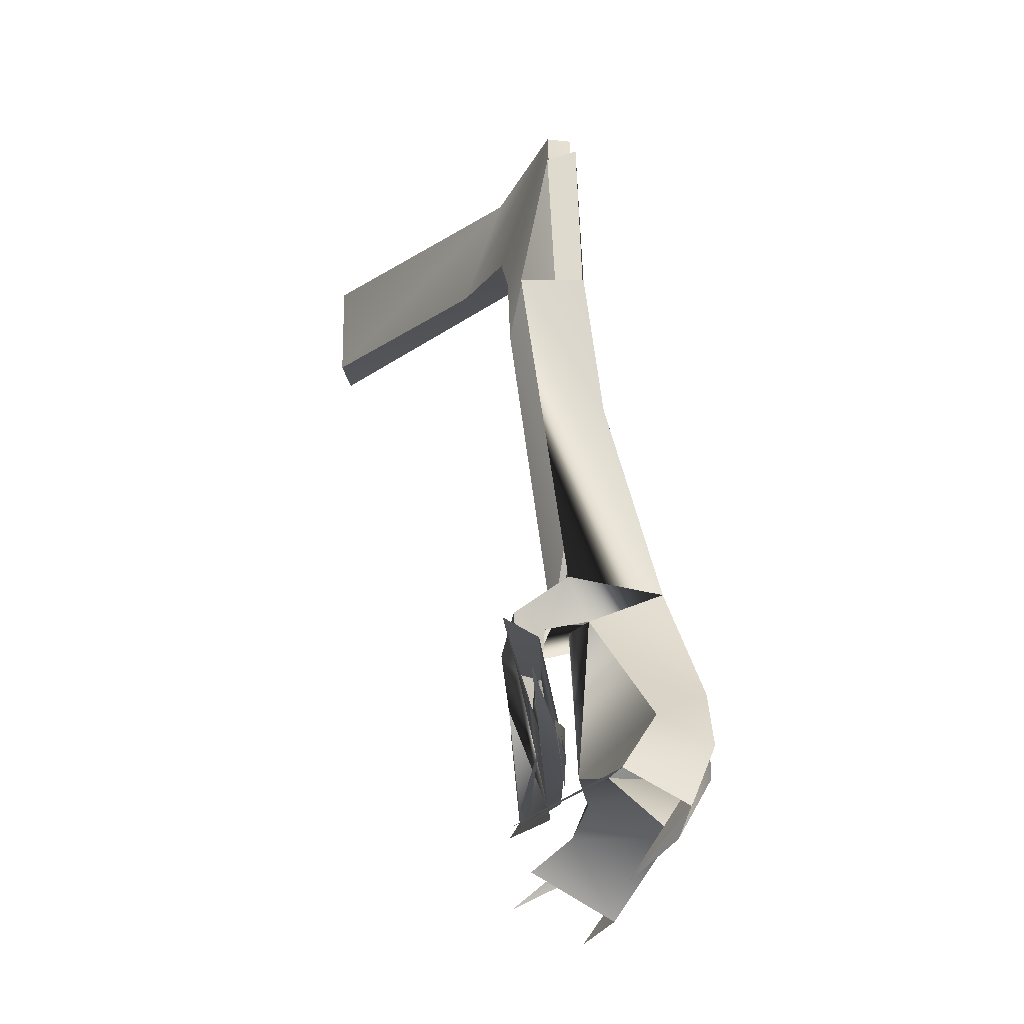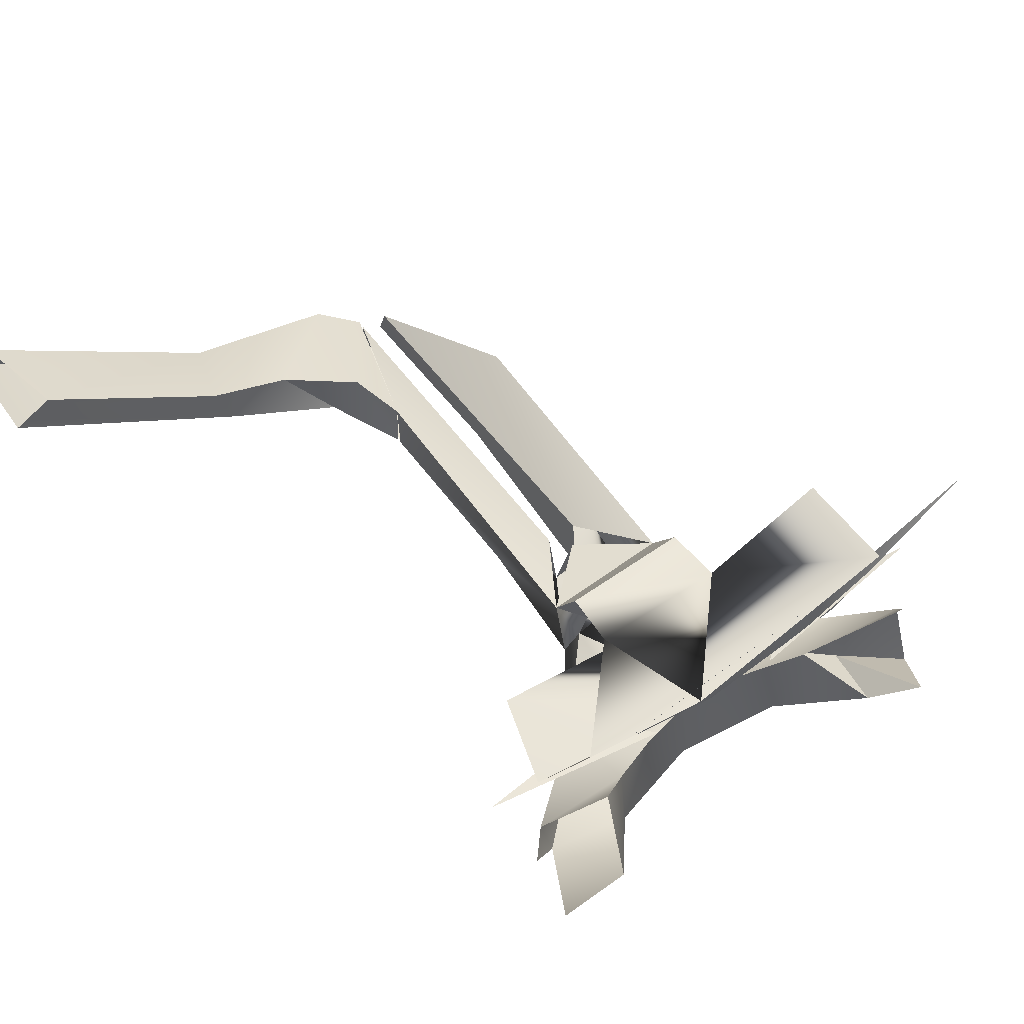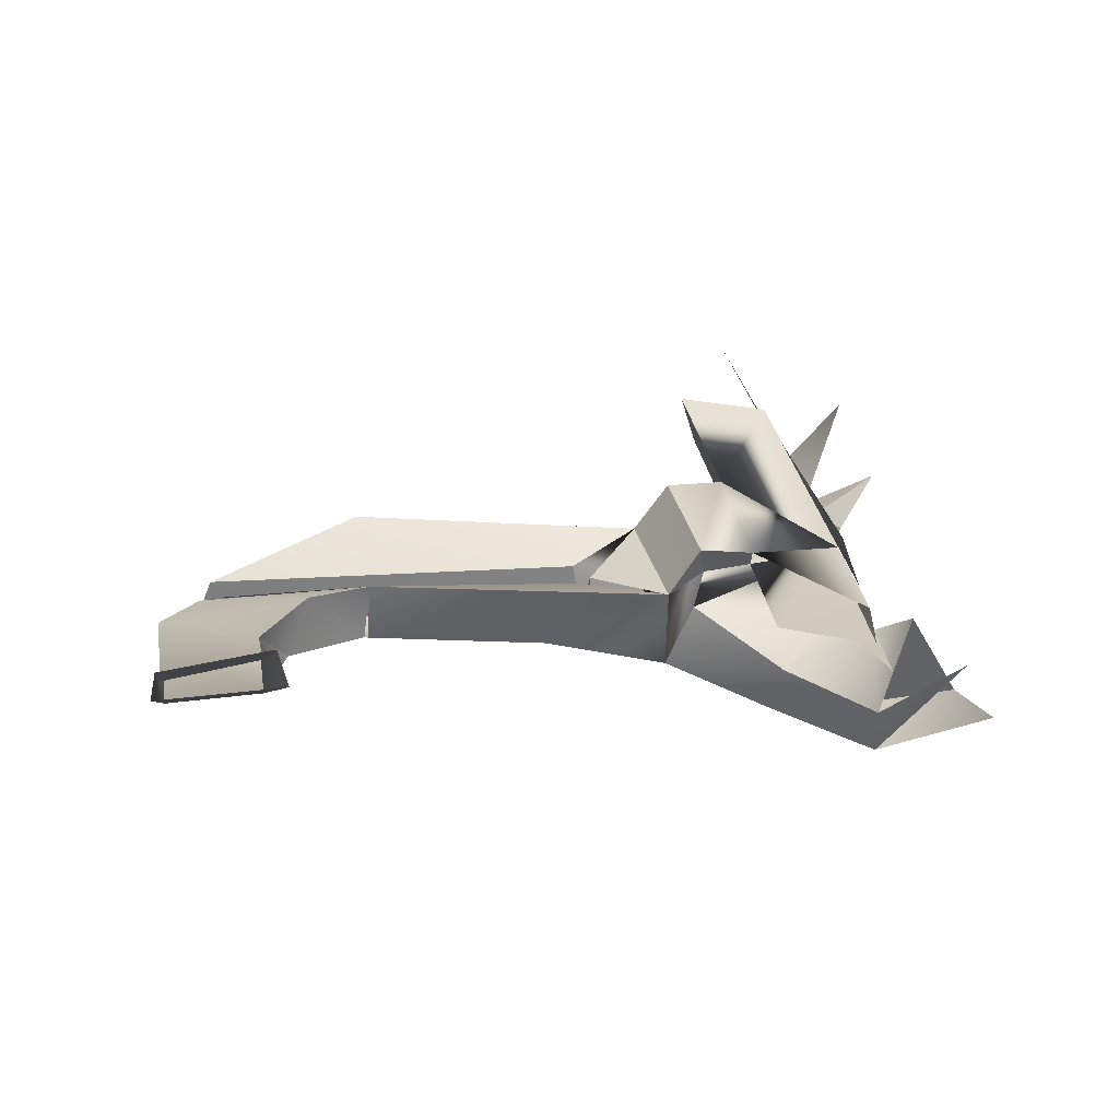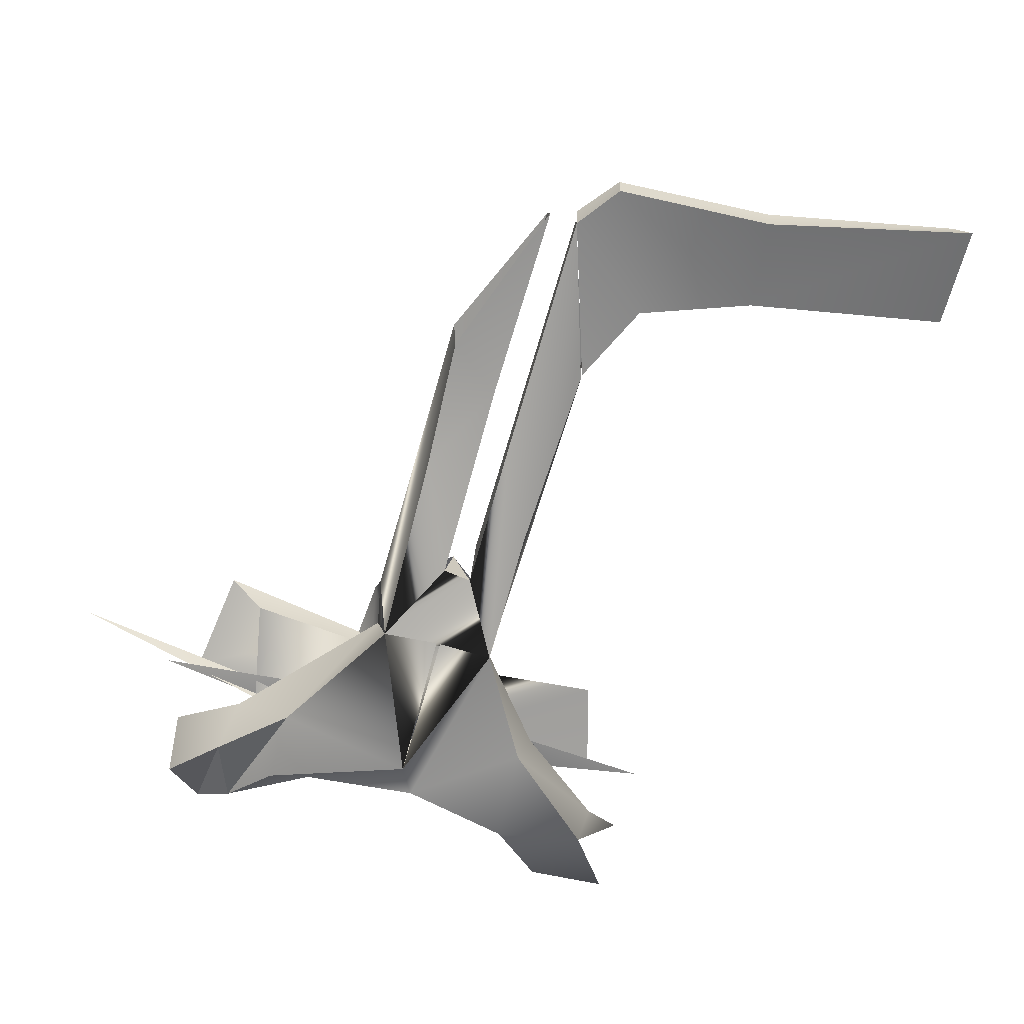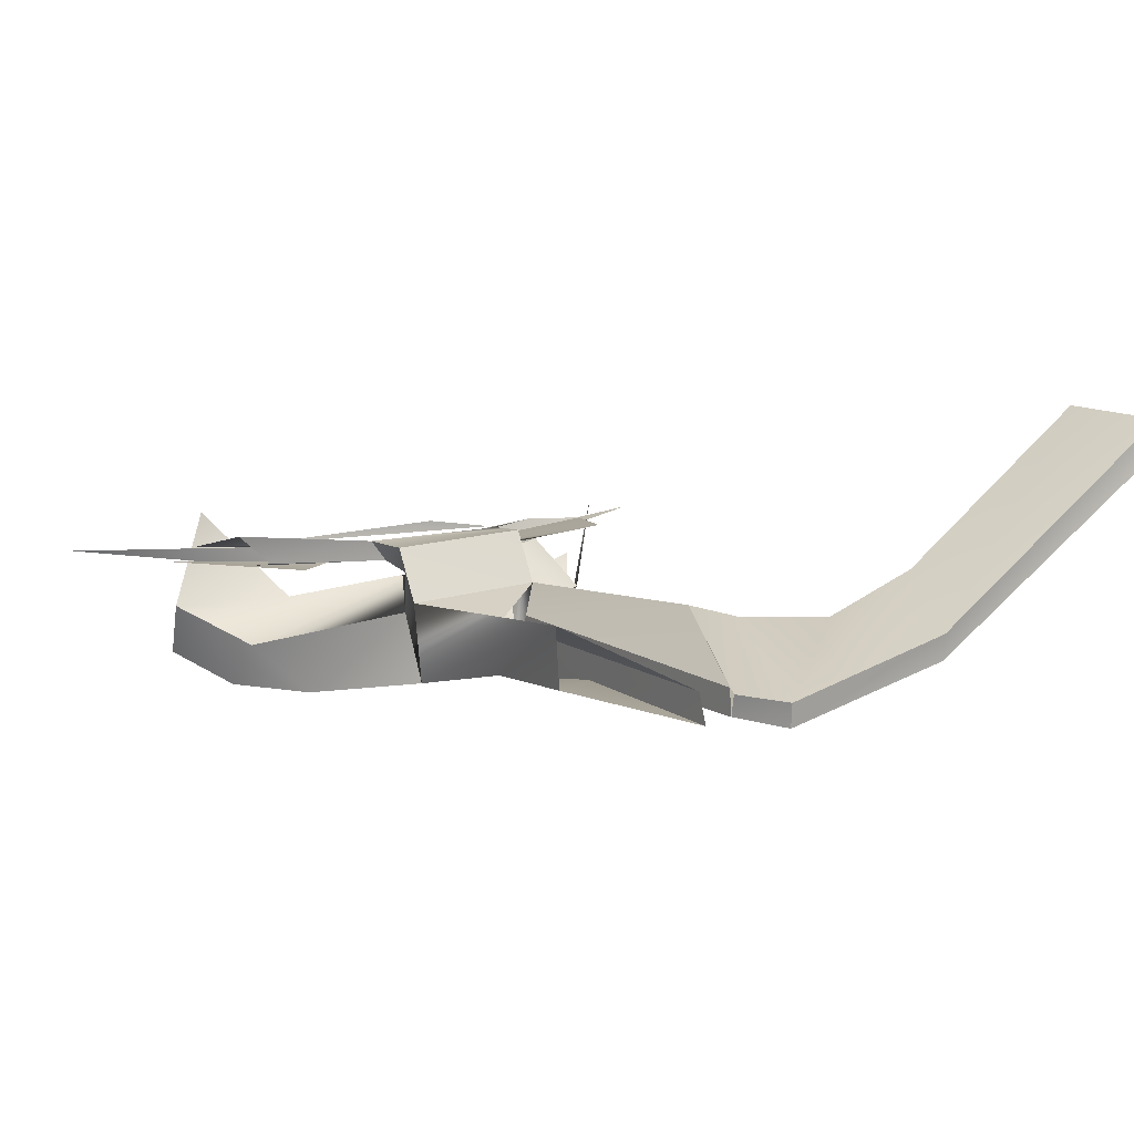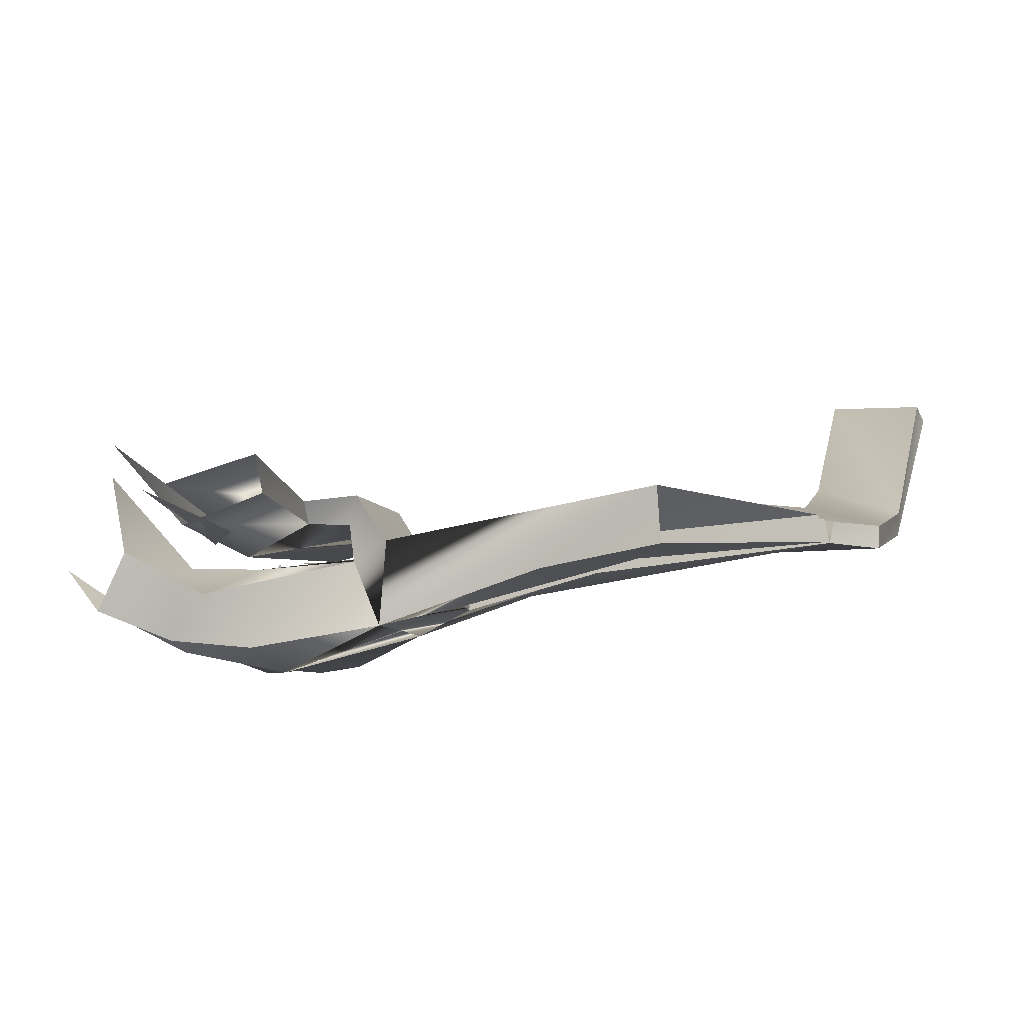
<metadata>
{"format":"obj","ext":"obj","renderer":"f3d","projection":"perspective","resolution":1024,"background":"white","views":[{"elev":-17.8,"azim":86.4,"up":"+Y"},{"elev":52.7,"azim":-36.1,"up":"+Z"},{"elev":31.5,"azim":-99.3,"up":"+Z"},{"elev":-63.6,"azim":163.8,"up":"+Z"},{"elev":13.1,"azim":150.9,"up":"+Z"},{"elev":-9.5,"azim":108.2,"up":"+Z"}]}
</metadata>
<code>
v -0.1292 -0.1864 -0.2486
v -0.08618 -0.1807 -0.2604
v -0.1342 -0.1678 -0.2119
v -0.08038 -0.1569 -0.2179
v -0.09982 -0.1364 -0.2836
v -0.1064 -0.1342 -0.2556
v -0.05948 -0.1431 -0.2372
v -0.05554 -0.1439 -0.2853
v -0.05145 -0.09185 -0.2854
v -0.0604 -0.09703 -0.2565
v -0.03138 -0.1321 -0.2425
v 0.000412 -0.1263 -0.2927
v -0.02092 -0.04253 -0.2723
v -0.02233 -0.05668 -0.2374
v 0.008975 -0.1271 -0.2343
v 0.008633 -0.1118 -0.2934
v 0.05688 -0.1368 -0.2852
v 0.0072 -0.04182 -0.2721
v -0.0275 -0.04195 -0.2251
v 0.0072 -0.05583 -0.2302
v 0.0721 -0.1393 -0.2419
v 0.07701 -0.14 -0.2877
v -0.02179 0.02184 -0.2522
v -0.02135 -0.06166 -0.2167
v 0.1034 -0.1169 -0.2602
v 0.09645 -0.1706 -0.2698
v 0.07702 -0.1015 -0.2864
v -0.02596 0.1149 -0.2361
v 0.000413 0.06838 -0.2436
v -0.02757 -0.0583 -0.1996
v 0.1344 -0.1471 -0.2414
v 0.03991 -0.05807 -0.2369
v 0.1103 -0.1687 -0.1962
v 0.03773 -0.04382 -0.2724
v -0.02827 0.1128 -0.2039
v 0.000834 0.196 -0.2332
v 0.000802 -0.005176 -0.2613
v -0.02125 -0.08636 -0.2146
v 0.04399 -0.05546 -0.2012
v 0.109 -0.1318 -0.2849
v 0.009238 -0.05583 -0.2302
v 0.009238 -0.04182 -0.2721
v -0.00046 0.00091 -0.2304
v 0.000172 0.1933 -0.2205
v 0.03787 -0.06165 -0.2163
v -0.02832 -0.08553 -0.2034
v 0.04616 -0.08567 -0.2032
v 0.04443 -0.0375 -0.227
v 0.1317 -0.1629 -0.271
v 0.1123 -0.1922 -0.2457
v 0.01557 -0.003376 -0.2608
v 0.03769 -0.08636 -0.2146
v -0.09173 -0.08343 -0.2084
v 0.01024 -0.007092 -0.2344
v 0.04412 0.1136 -0.2049
v 0.03949 0.04817 -0.2452
v 0.004096 -0.1381 -0.2261
v -0.003248 -0.139 -0.2204
v 0.1049 -0.08333 -0.2086
v 0.01697 0.00106 -0.2305
v 0.01608 0.09554 -0.239
v 0.09416 -0.1348 -0.2212
v -0.07568 -0.1354 -0.2126
v -0.1059 -0.1305 -0.2142
v 0.1301 -0.13 -0.2063
v 0.1231 -0.07943 -0.1914
v 0.04302 0.1152 -0.2356
v 0.01566 0.1926 -0.2203
v 0.1988 -0.1197 -0.1985
v 0.01557 0.1982 -0.2348
v -0.2335 0.1614 -0.1203
v -0.2126 0.165 -0.1152
v -0.2215 0.2154 -0.1153
v -0.1045 0.1708 -0.2108
v -0.1151 0.1703 -0.1845
v -0.2308 0.218 -0.1227
v -0.09842 0.2189 -0.2027
v -0.06911 0.1706 -0.2019
v -0.09833 0.2179 -0.2156
v -0.01506 0.22 -0.2229
v -0.04555 0.1567 -0.2301
v -0.01518 0.2191 -0.2349
v -0.1353 -0.13 -0.2106
v -0.03491 0.1445 -0.2032
v -0.05563 -0.1166 -0.2229
v 0.001338 0.1986 -0.2222
v -0.02616 0.1167 -0.2355
v -0.03268 -0.139 -0.2241
v 0.0453 -0.1391 -0.2246
v 0.1481 -0.1302 -0.2116
v 0.07175 -0.1165 -0.2225
v -0.0505 -0.1368 -0.2147
v -0.01385 -0.1377 -0.208
v 0.09385 -0.1316 -0.2089
f 2 5 1
f 1 5 2
f 7 2 4
f 4 2 7
f 8 5 2
f 2 5 8
f 6 3 5
f 5 3 6
f 4 6 7
f 7 6 4
f 7 8 2
f 2 8 7
f 9 5 8
f 8 5 9
f 6 5 9
f 9 5 6
f 7 6 10
f 10 6 7
f 7 11 8
f 8 11 7
f 12 9 8
f 8 9 12
f 6 9 10
f 10 9 6
f 11 7 10
f 10 7 11
f 11 12 8
f 8 12 11
f 12 13 9
f 9 13 12
f 13 10 9
f 9 10 13
f 14 11 10
f 10 11 14
f 15 12 11
f 11 12 15
f 16 13 12
f 12 13 16
f 13 14 10
f 10 14 13
f 15 11 14
f 14 11 15
f 15 17 12
f 12 17 15
f 16 13 18
f 18 13 16
f 17 16 12
f 12 16 17
f 19 13 14
f 14 13 19
f 15 20 14
f 14 20 15
f 15 21 17
f 17 21 15
f 22 16 17
f 17 16 22
f 23 19 13
f 13 19 23
f 19 14 24
f 24 14 19
f 25 21 15
f 15 21 25
f 21 26 17
f 17 26 21
f 27 16 22
f 22 16 27
f 26 22 17
f 17 22 26
f 28 19 23
f 23 19 28
f 29 23 13
f 13 23 29
f 19 24 30
f 30 24 19
f 19 24 30
f 30 24 19
f 31 21 25
f 25 21 31
f 25 15 32
f 32 15 25
f 27 34 16
f 16 34 27
f 26 27 22
f 22 27 26
f 28 35 19
f 19 35 28
f 36 28 23
f 23 28 36
f 36 23 29
f 29 23 36
f 37 29 13
f 13 29 37
f 30 24 38
f 38 24 30
f 30 39 19
f 19 39 30
f 33 21 31
f 31 21 33
f 25 40 31
f 31 40 25
f 32 41 15
f 15 41 32
f 32 27 25
f 25 27 32
f 34 27 32
f 32 27 34
f 34 16 42
f 42 16 34
f 40 27 26
f 26 27 40
f 43 19 35
f 35 19 43
f 36 29 44
f 44 29 36
f 29 37 43
f 43 37 29
f 34 13 37
f 37 13 34
f 45 38 24
f 24 38 45
f 30 38 46
f 46 38 30
f 47 39 30
f 30 39 47
f 39 48 19
f 19 48 39
f 25 27 40
f 40 27 25
f 40 49 31
f 31 49 40
f 48 32 34
f 34 32 48
f 50 40 26
f 26 40 50
f 44 43 35
f 35 43 44
f 44 29 43
f 43 29 44
f 34 37 51
f 51 37 34
f 45 52 38
f 38 52 45
f 47 30 46
f 46 30 47
f 39 47 52
f 52 47 39
f 48 39 45
f 45 39 48
f 48 19 54
f 54 19 48
f 49 40 50
f 50 40 49
f 48 45 32
f 32 45 48
f 55 34 48
f 48 34 55
f 54 37 51
f 51 37 54
f 56 51 34
f 34 51 56
f 39 52 45
f 45 52 39
f 52 57 38
f 38 57 52
f 57 38 53
f 53 38 57
f 47 46 58
f 58 46 47
f 47 52 59
f 59 52 47
f 55 56 34
f 34 56 55
f 48 60 55
f 55 60 48
f 56 61 51
f 51 61 56
f 62 52 57
f 57 52 62
f 57 53 64
f 64 53 57
f 58 63 46
f 46 63 58
f 65 58 47
f 47 58 65
f 59 52 62
f 62 52 59
f 66 47 59
f 59 47 66
f 67 56 55
f 55 56 67
f 55 60 68
f 68 60 55
f 67 61 56
f 56 61 67
f 61 60 51
f 51 60 61
f 58 62 57
f 57 62 58
f 64 58 57
f 57 58 64
f 63 58 64
f 64 58 63
f 65 47 66
f 66 47 65
f 68 60 61
f 61 60 68
f 67 70 61
f 61 70 67
f 69 62 58
f 58 62 69
f 70 68 61
f 61 68 70
f 72 74 71
f 71 74 72
f 72 75 74
f 74 75 72
f 74 76 71
f 71 76 74
f 77 72 73
f 73 72 77
f 77 75 72
f 72 75 77
f 75 78 74
f 74 78 75
f 79 76 74
f 74 76 79
f 73 79 77
f 77 79 73
f 80 75 77
f 77 75 80
f 80 78 75
f 75 78 80
f 78 81 74
f 74 81 78
f 73 76 79
f 79 76 73
f 82 79 74
f 74 79 82
f 77 79 82
f 82 79 77
f 77 82 80
f 80 82 77
f 80 84 78
f 78 84 80
f 78 84 81
f 81 84 78
f 82 74 81
f 81 74 82
f 80 82 36
f 36 82 80
f 86 84 80
f 80 84 86
f 81 84 87
f 87 84 81
f 36 82 81
f 81 82 36
f 88 85 83
f 83 85 88
f 80 36 86
f 86 36 80
f 86 35 84
f 84 35 86
f 84 35 87
f 87 35 84
f 36 81 87
f 87 81 36
f 90 91 89
f 89 91 90
f 93 94 92
f 92 94 93

</code>
